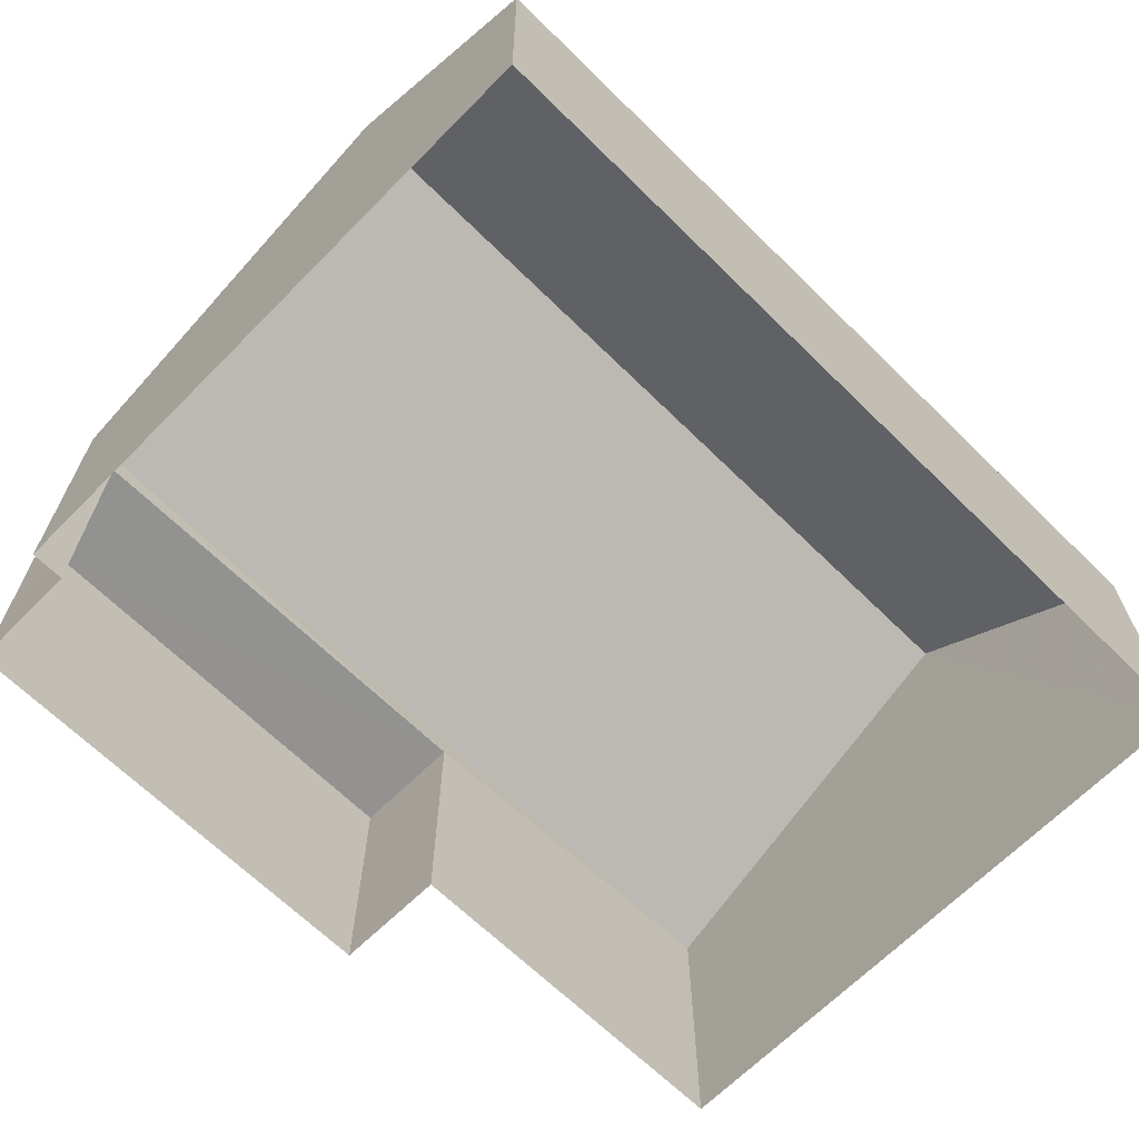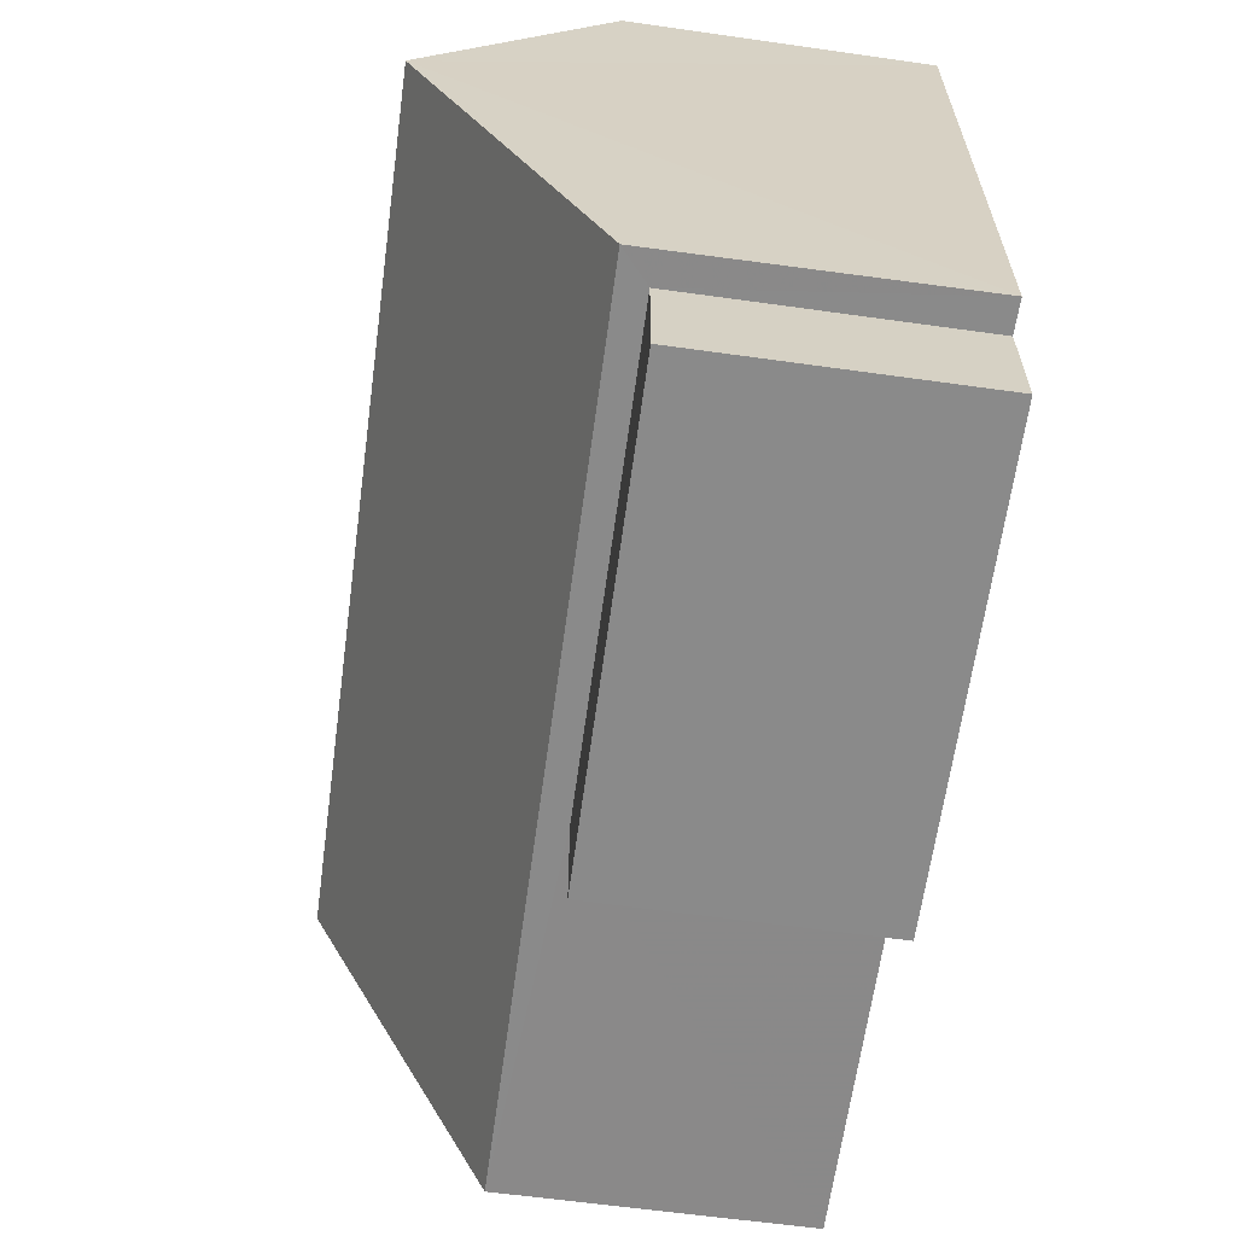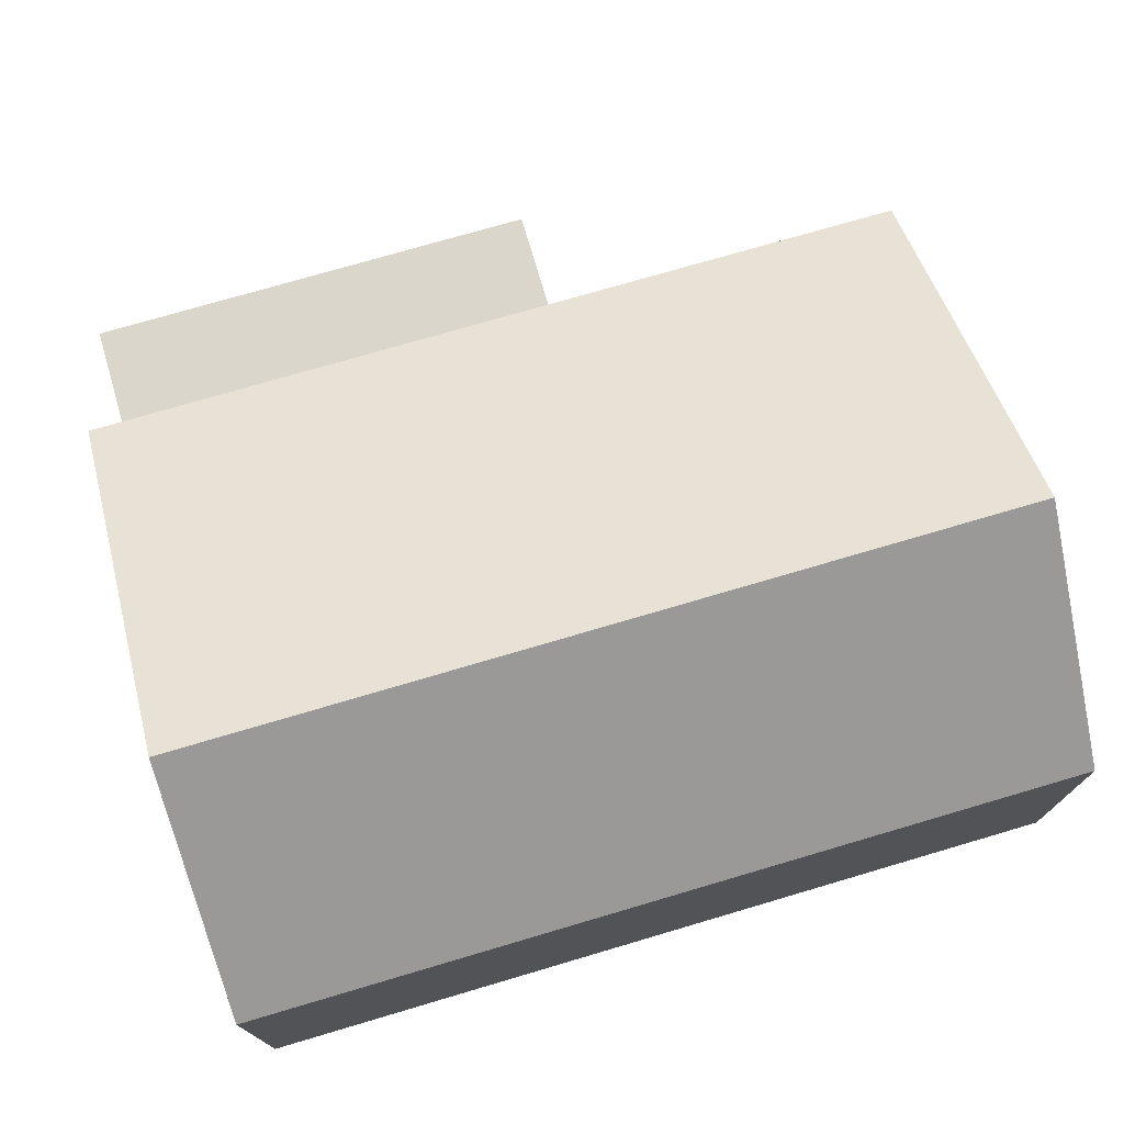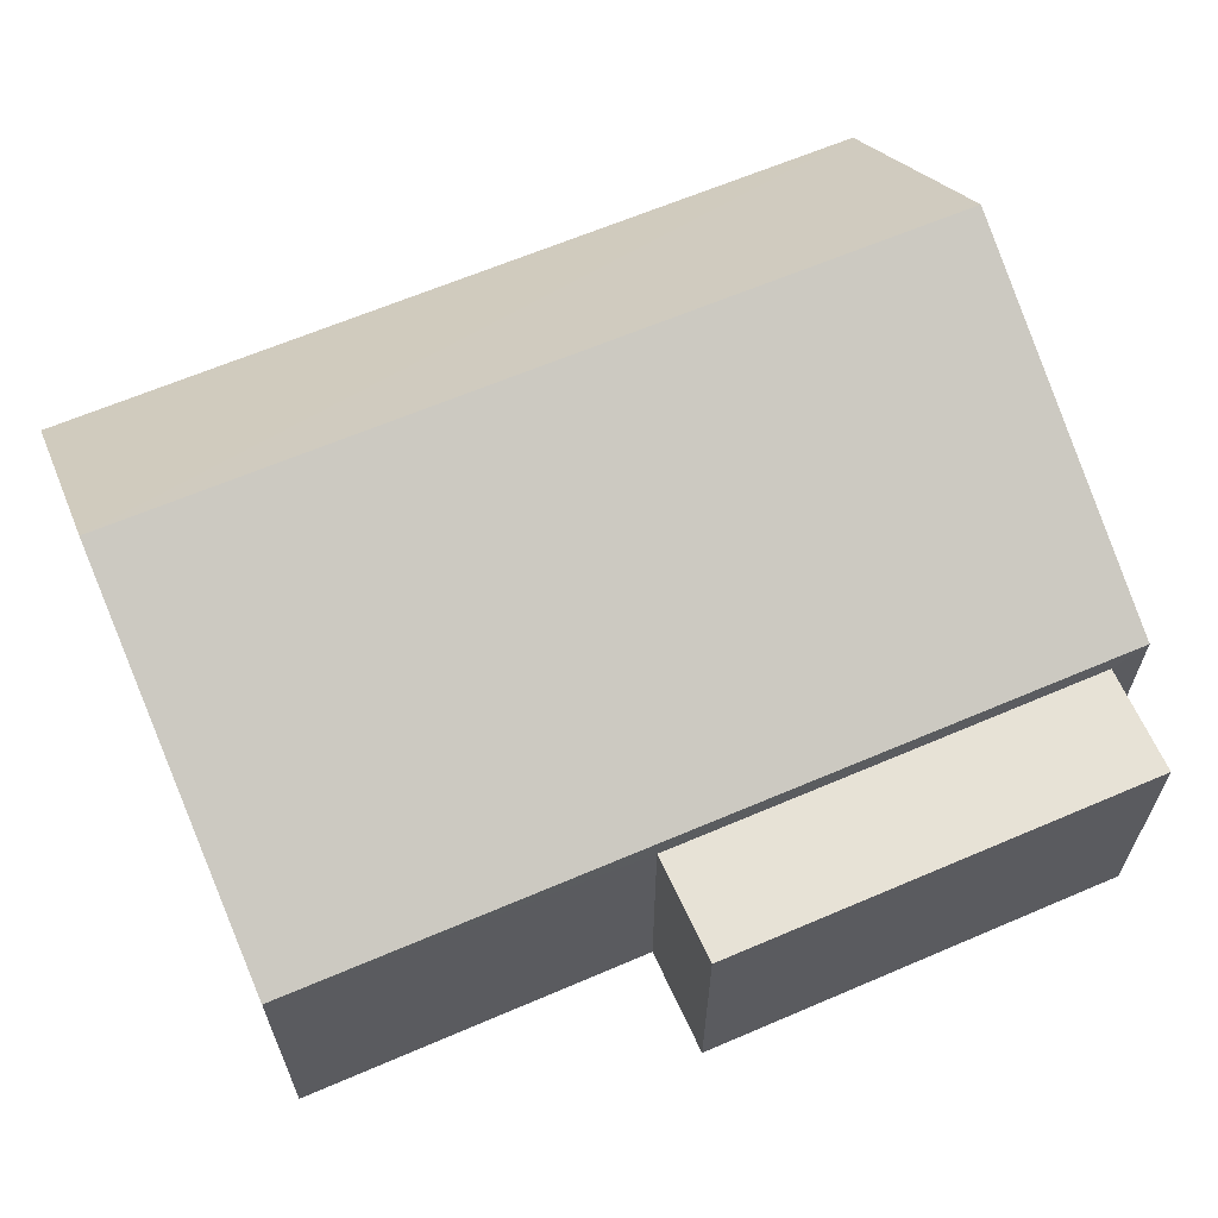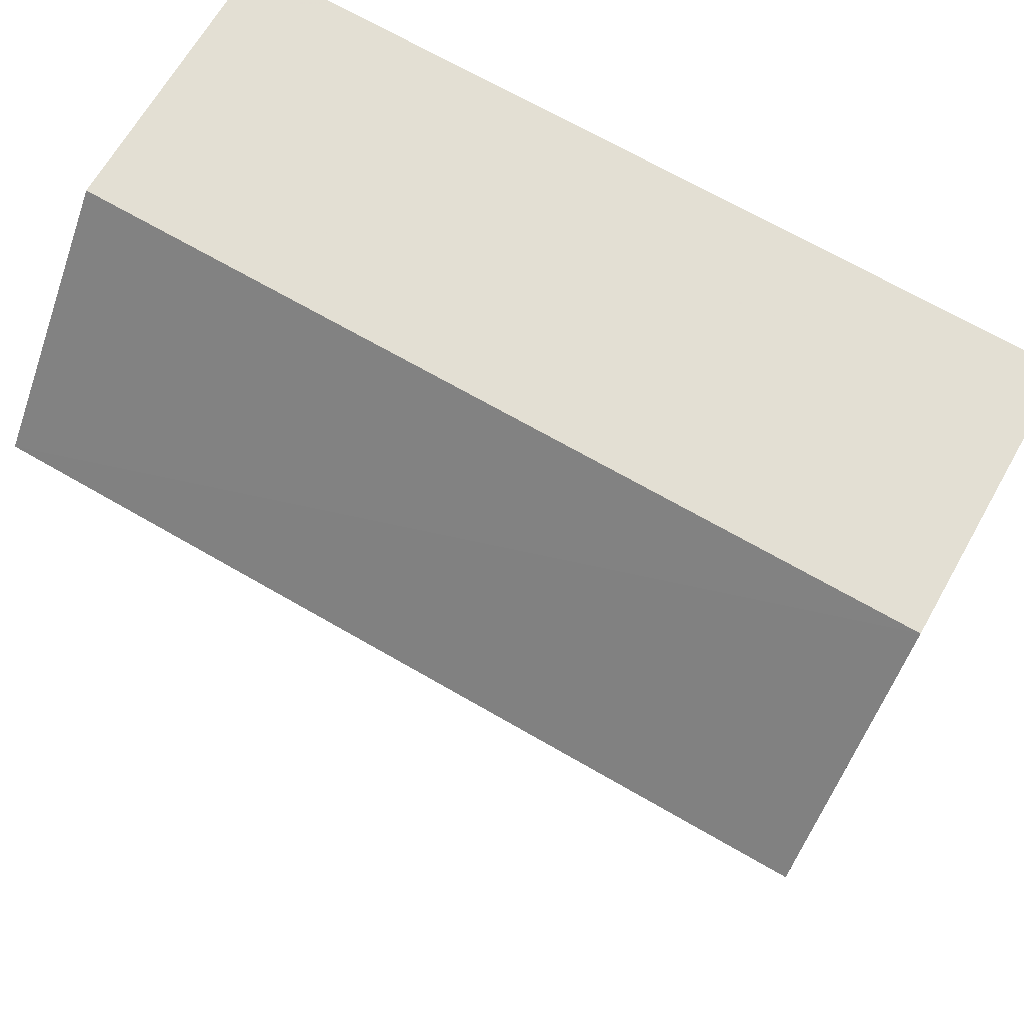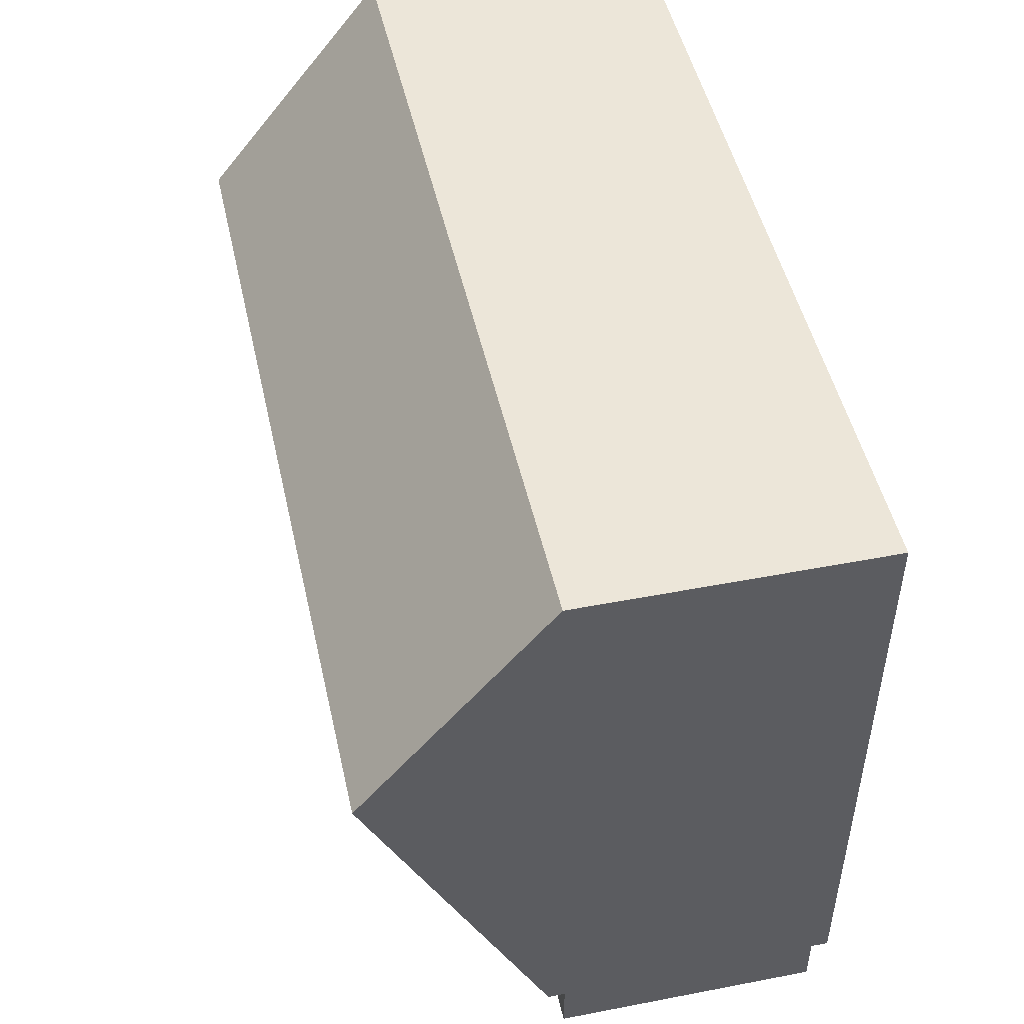
<metadata>
{"format":"obj","ext":"obj","renderer":"f3d","projection":"perspective","resolution":1024,"background":"white","views":[{"elev":-66.4,"azim":133.9,"up":"+Z"},{"elev":-64.9,"azim":82.3,"up":"+Y"},{"elev":73.9,"azim":162.0,"up":"+Z"},{"elev":63.6,"azim":-25.0,"up":"+Z"},{"elev":66.8,"azim":29.9,"up":"+Y"},{"elev":46.9,"azim":77.5,"up":"+Y"}]}
</metadata>
<code>
v -3.16e+05 4.043e+04 4.432
v -3.16e+05 4.043e+04 4.427
v -3.16e+05 4.042e+04 4.427
v -3.16e+05 4.042e+04 4.43
v -3.16e+05 4.042e+04 4.425
v -3.16e+05 4.042e+04 4.425
v -3.16e+05 4.042e+04 4.427
v -3.16e+05 4.042e+04 4.424
v -3.16e+05 4.043e+04 8.319
v -3.16e+05 4.043e+04 8.324
v -3.16e+05 4.043e+04 10.74
v -3.16e+05 4.043e+04 10.74
v -3.16e+05 4.042e+04 7.969
v -3.16e+05 4.042e+04 7.968
v -3.16e+05 4.042e+04 7.966
v -3.16e+05 4.042e+04 7.966
v -3.16e+05 4.042e+04 8.316
v -3.16e+05 4.042e+04 8.321
f 1 2 3
f 4 1 3
f 2 5 6
f 7 3 8
f 3 6 8
f 3 2 6
f 9 10 11
f 12 9 11
f 13 14 15
f 16 13 15
f 11 17 12
f 11 18 17
f 13 4 3
f 4 13 18
f 6 5 16
f 17 18 13
f 5 17 16
f 17 13 16
f 17 5 12
f 5 2 12
f 2 9 12
f 16 15 8
f 6 16 8
f 10 2 1
f 10 9 2
f 13 7 14
f 13 3 7
f 14 7 8
f 15 14 8
f 10 1 11
f 1 4 11
f 4 18 11

</code>
